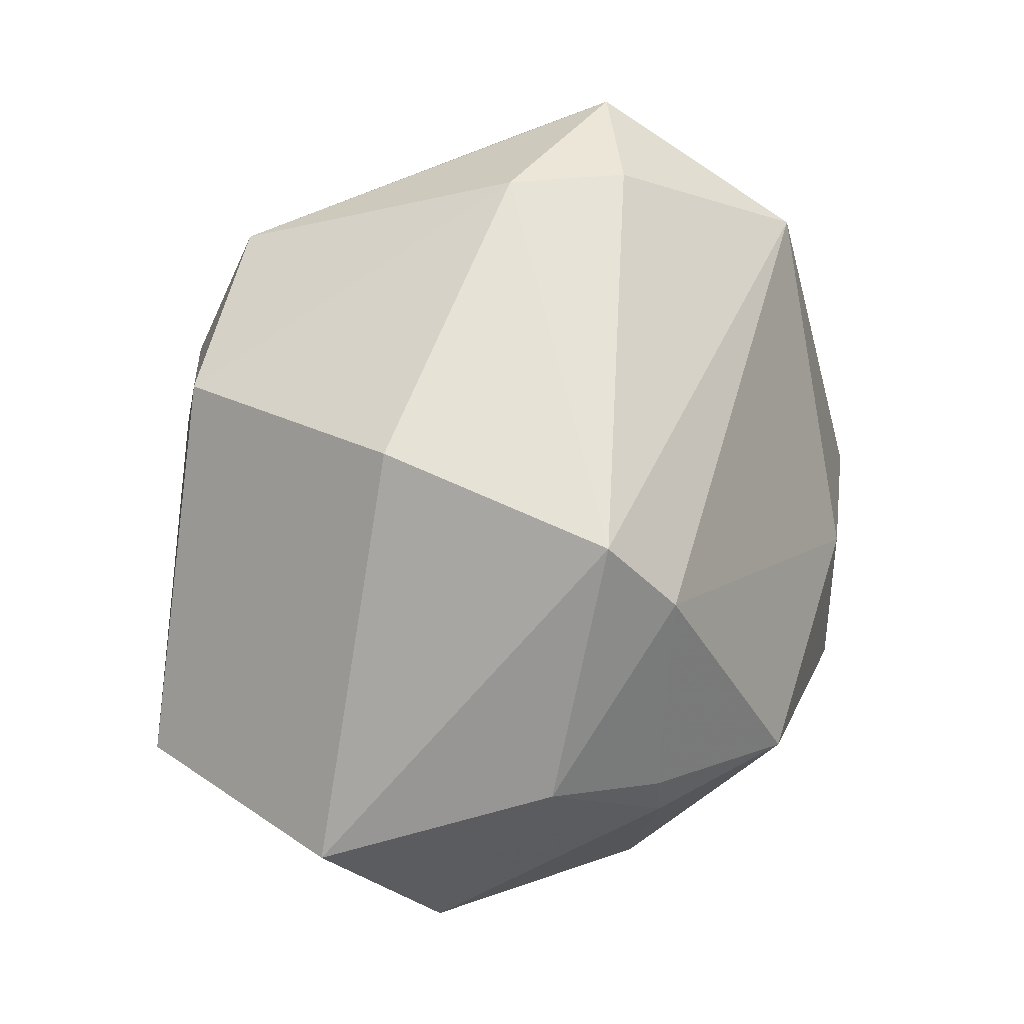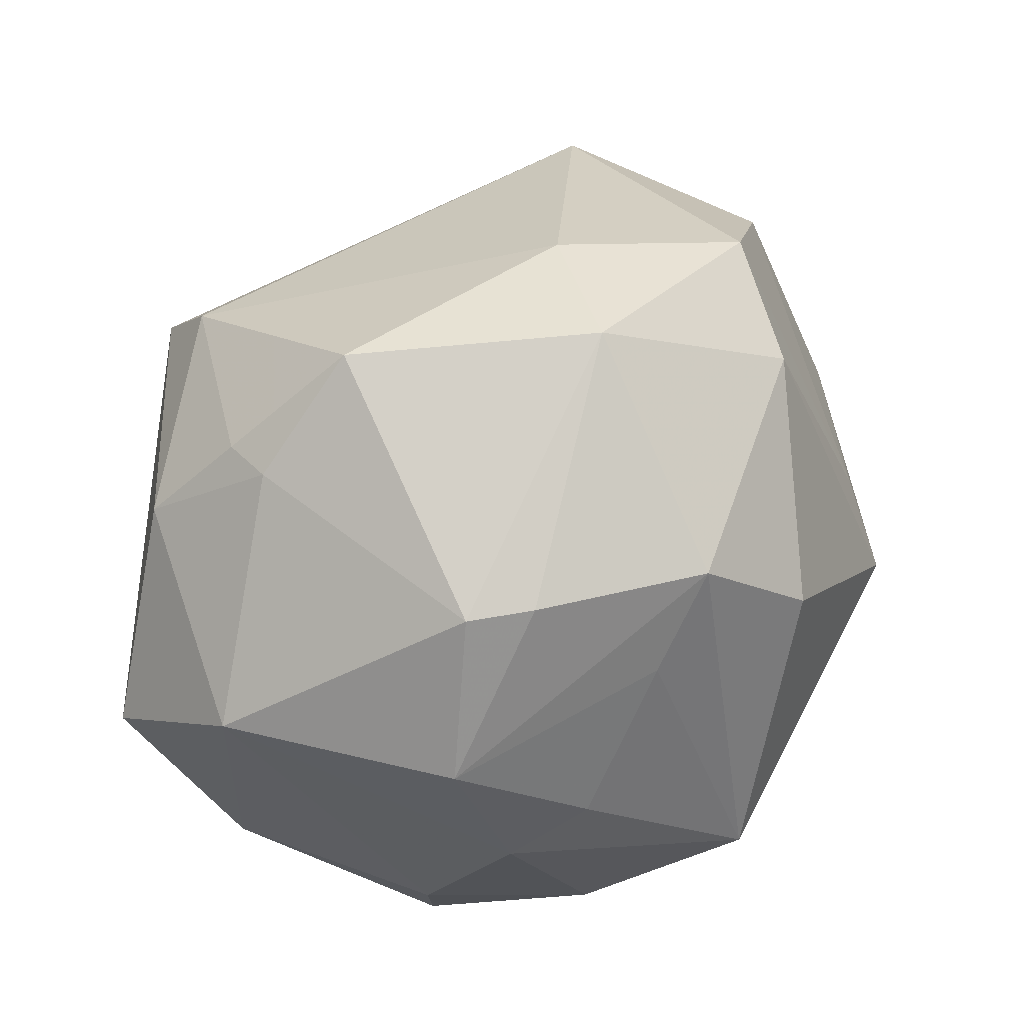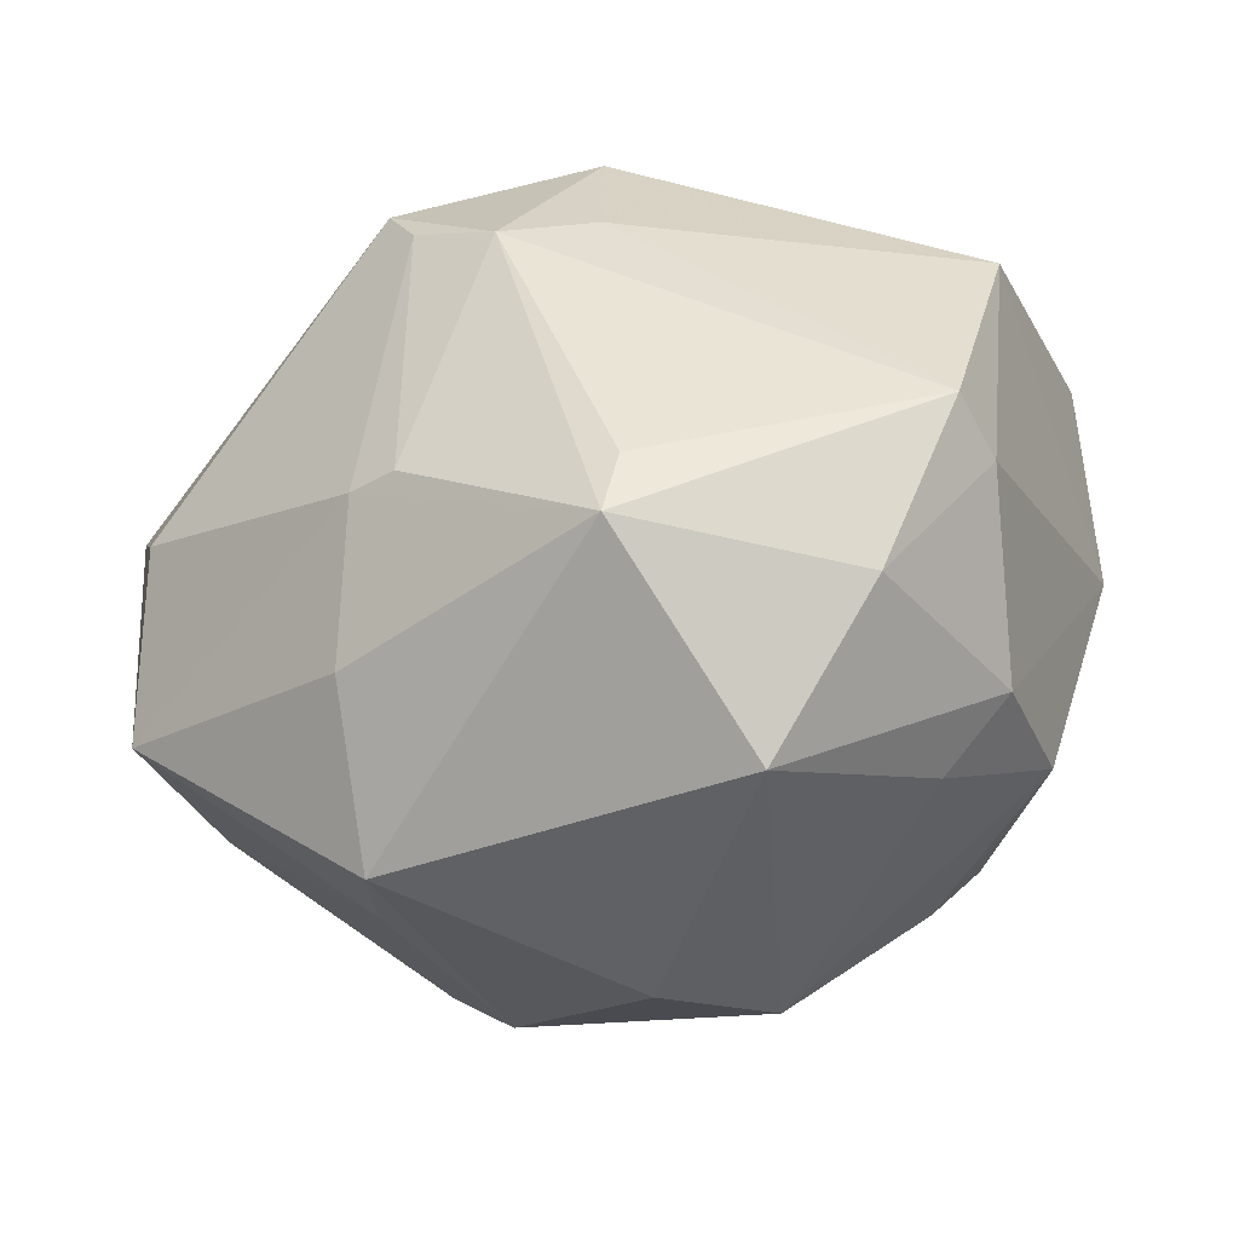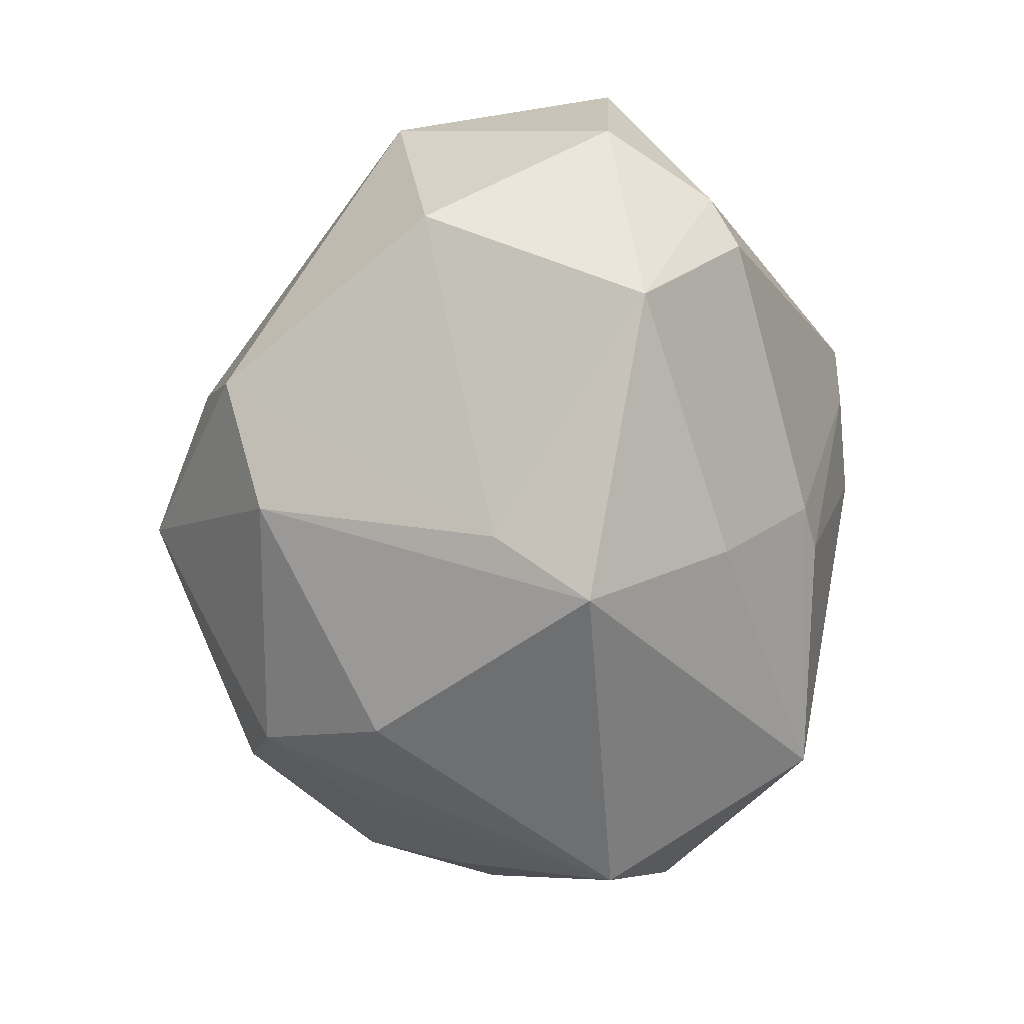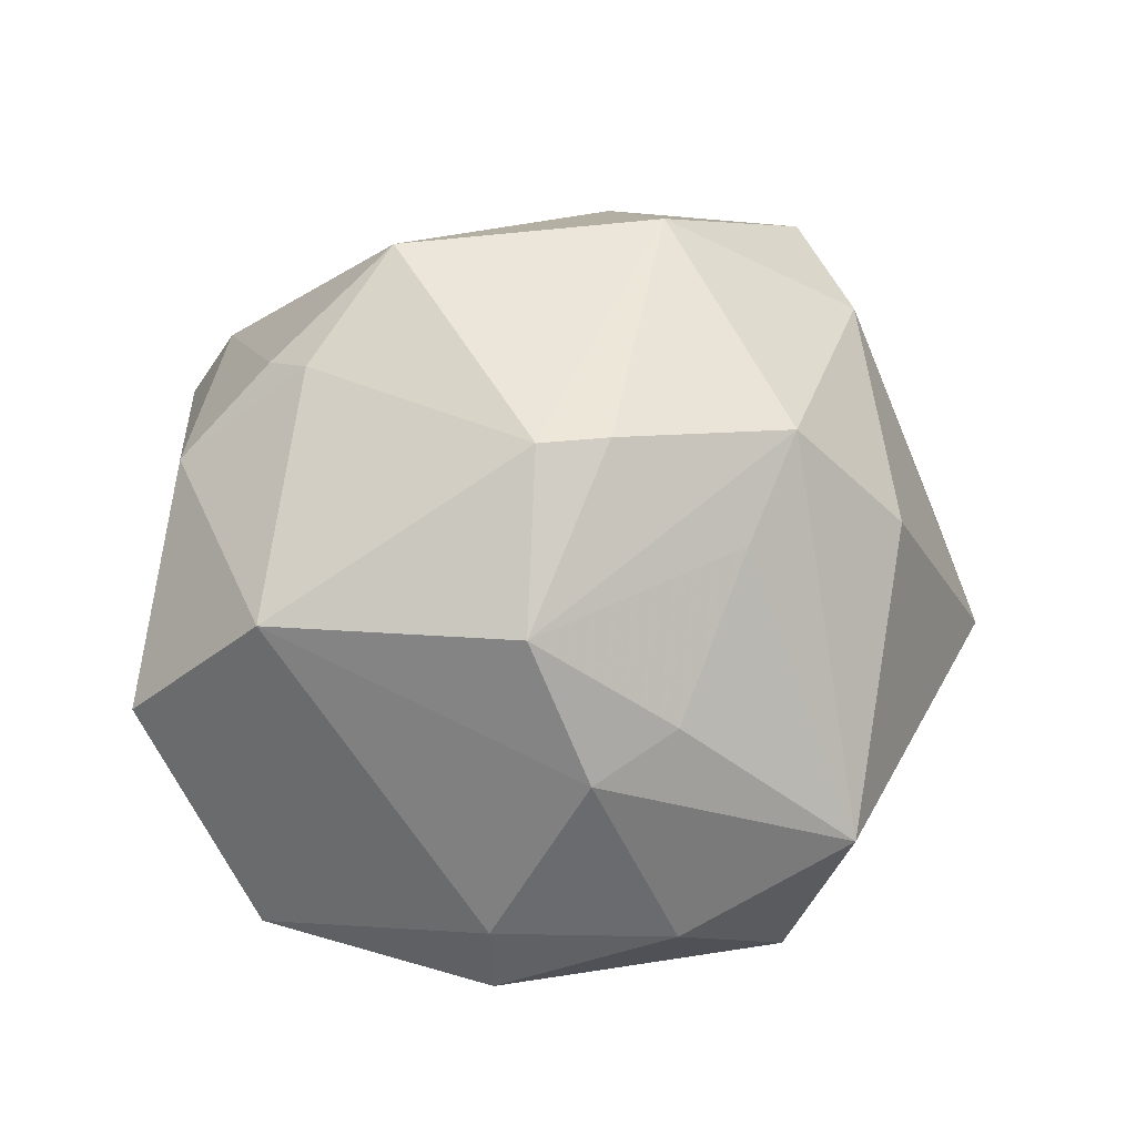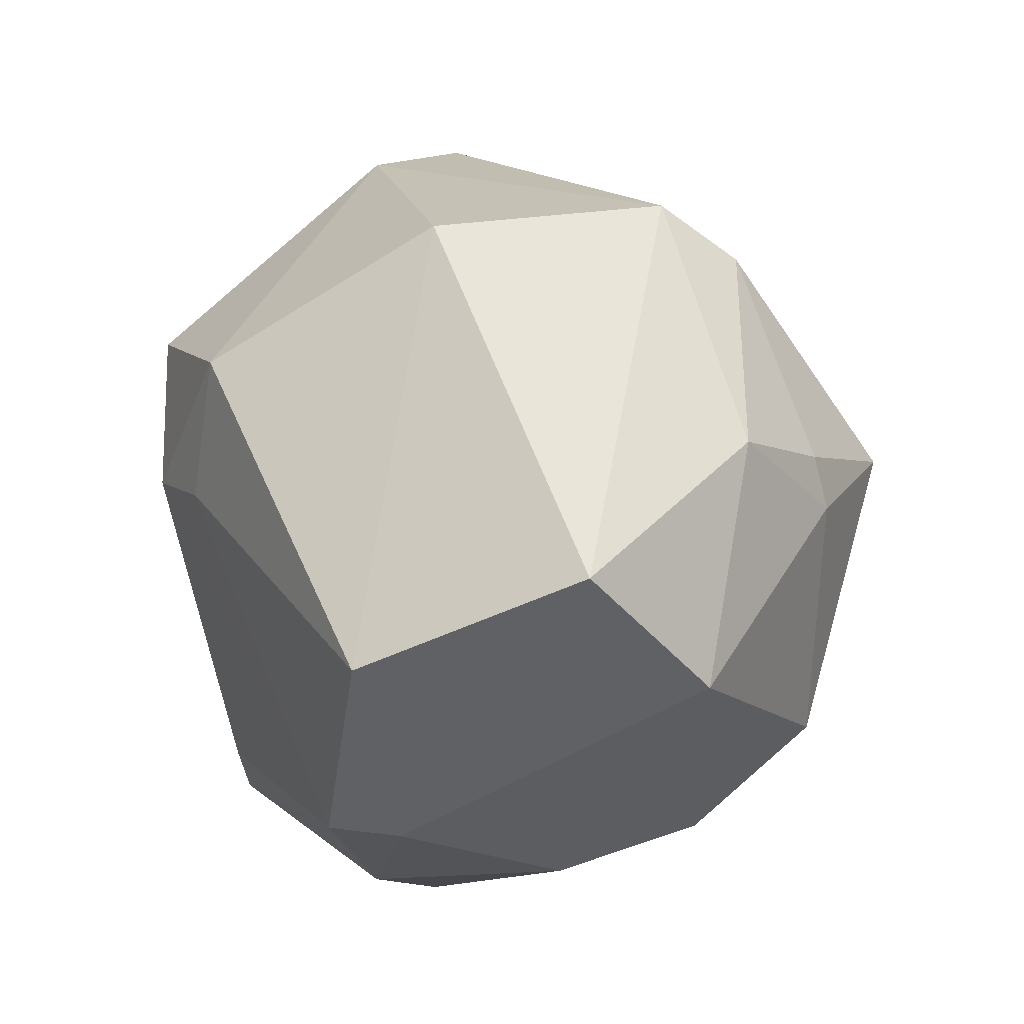
<metadata>
{"format":"obj","ext":"obj","renderer":"f3d","projection":"perspective","resolution":1024,"background":"white","views":[{"elev":76.2,"azim":-65.9,"up":"+Y"},{"elev":56.9,"azim":-55.8,"up":"+Z"},{"elev":-53.3,"azim":-165.5,"up":"+Y"},{"elev":-49.7,"azim":84.5,"up":"+Y"},{"elev":26.1,"azim":-58.9,"up":"+Z"},{"elev":31.6,"azim":-100.3,"up":"+Y"}]}
</metadata>
<code>
v 0.04872 -0.01869 -0.00889
v 0.01387 0.001971 0.03967
v 0.02263 -0.0301 -0.02112
v -0.02986 -0.03199 0.004082
v 0.04554 0.02722 -0.006567
v 0.03524 0.03402 -0.000173
v -0.03005 -0.01541 0.03146
v 0.02389 -0.04134 -0.005219
v -0.006868 0.02863 -0.03575
v 0.01167 0.01405 -0.04049
v -0.0379 -0.02659 -0.0003155
v 0.05153 0.009548 -0.005337
v -0.008562 -0.02626 -0.03586
v -0.03317 0.02716 0.02119
v -0.008639 0.04483 0.01658
v 0.01888 -0.01697 -0.0318
v 0.01478 0.02012 -0.03987
v -0.009829 0.03784 0.02539
v -0.02772 0.01404 0.03267
v -0.006522 -0.03306 -0.03459
v -0.04087 -0.01617 -0.01954
v 0.04708 0.003664 -0.01767
v -0.02602 0.02004 0.0313
v -0.01466 0.01162 0.04255
v 0.04348 0.01889 0.01862
v -0.02915 -0.03198 -0.02118
v 0.02627 -0.03468 0.005378
v -0.02452 -0.0208 0.03125
v 0.002413 0.007697 -0.04221
v -0.03992 -0.02042 0.01534
v 0.04815 -0.006225 0.01526
v -0.01592 -0.0456 -0.01222
v -0.04869 0.005819 0.01383
v -0.03893 -0.01534 -0.02752
v -0.04486 0.01032 -0.02472
v -0.008564 -0.03336 0.02902
v 0.02868 -0.01424 0.03632
v -0.008802 0.04455 -0.00978
v 0.02022 -0.0258 0.03134
v 0.02828 0.03618 -0.01145
v 0.003079 -0.0111 0.04417
v -0.007414 0.01137 -0.03864
v 0.04462 -0.001882 -0.021
v -0.04952 0.02218 4.362e-05
v 0.001543 -0.04111 0.01642
v 0.01372 -0.01794 -0.03382
v -0.01733 -0.03276 0.01932
f 38 44 15
f 32 8 45
f 20 8 32
f 45 36 32
f 14 15 44
f 44 33 14
f 29 9 17
f 31 1 12
f 41 2 24
f 37 2 41
f 39 36 45
f 45 8 39
f 39 41 36
f 37 41 39
f 43 16 17
f 1 16 43
f 1 8 3
f 3 16 1
f 3 8 20
f 20 16 3
f 11 32 4
f 35 44 38
f 38 9 35
f 35 33 44
f 20 32 26
f 26 34 20
f 26 32 11
f 11 33 21
f 21 26 11
f 34 26 21
f 21 35 34
f 33 35 21
f 7 41 24
f 40 5 17
f 40 9 38
f 17 9 40
f 6 5 40
f 38 15 40
f 40 15 6
f 15 14 18
f 24 2 18
f 19 14 33
f 19 7 24
f 33 7 19
f 17 16 10
f 10 29 17
f 20 34 13
f 13 29 20
f 34 29 13
f 12 5 25
f 25 31 12
f 25 5 6
f 25 18 2
f 37 31 25
f 25 2 37
f 6 15 25
f 15 18 25
f 27 8 1
f 27 39 8
f 1 31 27
f 27 31 37
f 37 39 27
f 12 1 22
f 1 43 22
f 22 5 12
f 17 5 22
f 22 43 17
f 47 32 36
f 47 4 32
f 42 29 34
f 34 35 42
f 9 29 42
f 42 35 9
f 36 41 28
f 41 7 28
f 30 33 11
f 30 7 33
f 11 4 30
f 30 28 7
f 4 47 30
f 30 47 36
f 36 28 30
f 24 18 23
f 23 18 14
f 23 19 24
f 14 19 23
f 46 10 16
f 29 10 46
f 46 16 20
f 20 29 46

</code>
